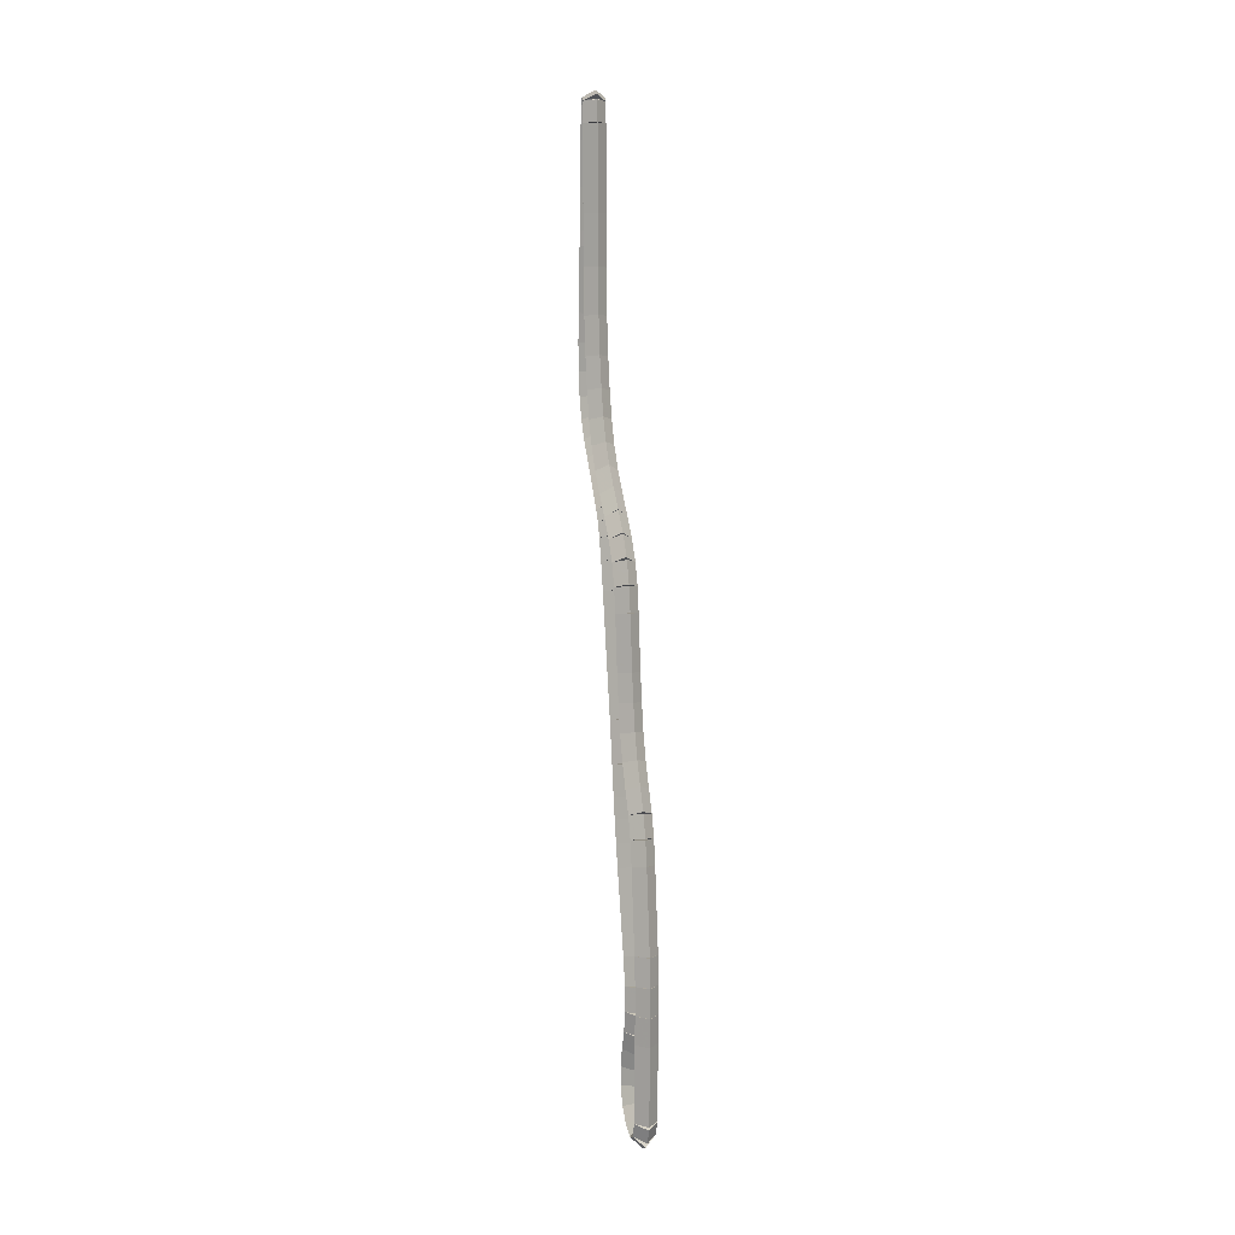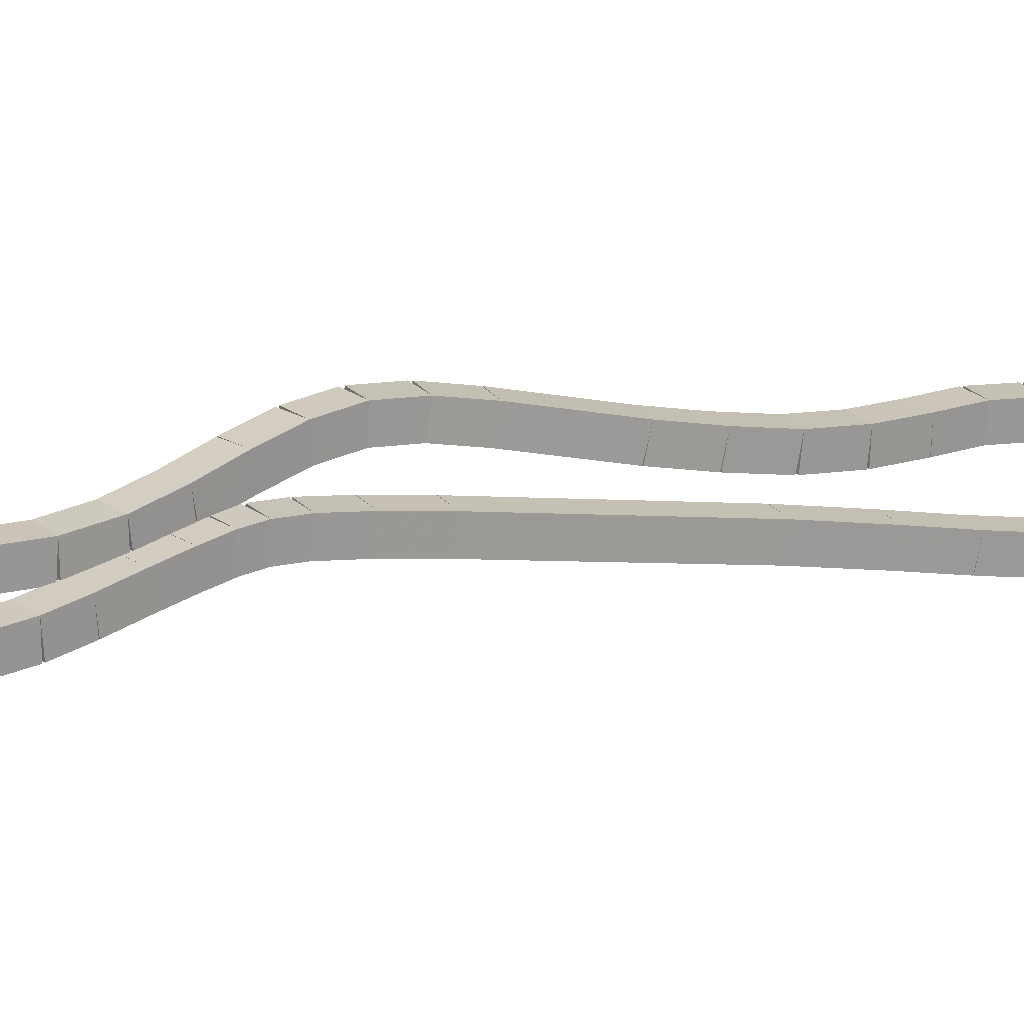
<metadata>
{"format":"obj","ext":"obj","renderer":"f3d","projection":"perspective","resolution":1024,"background":"white","views":[{"elev":9.0,"azim":-15.5,"up":"+Y"},{"elev":-29.3,"azim":-115.0,"up":"+Z"}]}
</metadata>
<code>
g name
v 26.73 25.33 41.98
v 26.53 25.31 42.18
v 26.33 25.33 41.98
v 26.53 25.34 41.79
v 26.73 26.45 42.07
v 26.53 26.43 42.27
v 26.33 26.45 42.07
v 26.53 26.46 41.87
f 1 2 3 4
f 6 2 1 5
f 5 1 4 8
f 6 5 8 7
f 8 4 3 7
f 7 3 2 6
g name
v 26.73 24.82 41.96
v 26.53 24.81 42.16
v 26.33 24.82 41.96
v 26.53 24.83 41.76
v 26.73 25.33 41.98
v 26.53 25.32 42.18
v 26.33 25.33 41.98
v 26.53 25.34 41.79
f 9 10 11 12
f 14 10 9 13
f 13 9 12 16
f 14 13 16 15
f 16 12 11 15
f 15 11 10 14
g name
v 26.73 24.33 41.98
v 26.53 24.33 42.17
v 26.33 24.33 41.98
v 26.53 24.32 41.78
v 26.73 24.82 41.96
v 26.53 24.82 42.16
v 26.33 24.82 41.96
v 26.53 24.81 41.76
f 17 18 19 20
f 22 18 17 21
f 21 17 20 24
f 22 21 24 23
f 24 20 19 23
f 23 19 18 22
g name
v 26.73 23.89 42.04
v 26.53 23.92 42.24
v 26.33 23.89 42.04
v 26.53 23.86 41.85
v 26.73 24.33 41.98
v 26.53 24.36 42.17
v 26.33 24.33 41.98
v 26.53 24.3 41.78
f 25 26 27 28
f 30 26 25 29
f 29 25 28 32
f 30 29 32 31
f 32 28 27 31
f 31 27 26 30
g name
v 26.73 23.52 42.16
v 26.53 23.58 42.35
v 26.33 23.52 42.16
v 26.53 23.46 41.97
v 26.73 23.89 42.04
v 26.53 23.95 42.23
v 26.33 23.89 42.04
v 26.53 23.83 41.85
f 33 34 35 36
f 38 34 33 37
f 37 33 36 40
f 38 37 40 39
f 40 36 35 39
f 39 35 34 38
g name
v 26.73 23.2 42.34
v 26.53 23.3 42.51
v 26.33 23.2 42.34
v 26.53 23.1 42.16
v 26.73 23.52 42.16
v 26.53 23.62 42.34
v 26.33 23.52 42.16
v 26.53 23.42 41.99
f 41 42 43 44
f 46 42 41 45
f 45 41 44 48
f 46 45 48 47
f 48 44 43 47
f 47 43 42 46
g name
v 26.73 22.9 42.55
v 26.53 23.01 42.71
v 26.33 22.9 42.55
v 26.53 22.78 42.38
v 26.73 23.2 42.34
v 26.53 23.31 42.5
v 26.33 23.2 42.34
v 26.53 23.09 42.17
f 49 50 51 52
f 54 50 49 53
f 53 49 52 56
f 54 53 56 55
f 56 52 51 55
f 55 51 50 54
g name
v 26.73 22.59 42.77
v 26.53 22.71 42.94
v 26.33 22.59 42.77
v 26.53 22.47 42.61
v 26.73 22.9 42.55
v 26.53 23.02 42.71
v 26.33 22.9 42.55
v 26.53 22.78 42.39
f 57 58 59 60
f 62 58 57 61
f 61 57 60 64
f 62 61 64 63
f 64 60 59 63
f 63 59 58 62
g name
v 26.73 22.31 42.97
v 26.53 22.43 43.14
v 26.33 22.31 42.97
v 26.53 22.19 42.81
v 26.73 22.59 42.77
v 26.53 22.7 42.94
v 26.33 22.59 42.77
v 26.53 22.47 42.61
f 65 66 67 68
f 70 66 65 69
f 69 65 68 72
f 70 69 72 71
f 72 68 67 71
f 71 67 66 70
g name
v 26.73 22.08 43.13
v 26.53 22.19 43.3
v 26.33 22.08 43.13
v 26.53 21.96 42.97
v 26.73 22.31 42.97
v 26.53 22.42 43.14
v 26.33 22.31 42.97
v 26.53 22.2 42.81
f 73 74 75 76
f 78 74 73 77
f 77 73 76 80
f 78 77 80 79
f 80 76 75 79
f 79 75 74 78
g name
v 26.73 21.88 43.24
v 26.53 21.97 43.42
v 26.33 21.88 43.24
v 26.53 21.78 43.07
v 26.73 22.08 43.13
v 26.53 22.17 43.31
v 26.33 22.08 43.13
v 26.53 21.98 42.96
f 81 82 83 84
f 86 82 81 85
f 85 81 84 88
f 86 85 88 87
f 88 84 83 87
f 87 83 82 86
g name
v 26.73 21.62 43.34
v 26.53 21.69 43.53
v 26.33 21.62 43.34
v 26.53 21.55 43.16
v 26.73 21.88 43.24
v 26.53 21.95 43.43
v 26.33 21.88 43.24
v 26.53 21.8 43.06
f 89 90 91 92
f 94 90 89 93
f 93 89 92 96
f 94 93 96 95
f 96 92 91 95
f 95 91 90 94
g name
v 26.73 21.24 43.45
v 26.53 21.29 43.64
v 26.33 21.24 43.45
v 26.53 21.18 43.25
v 26.73 21.62 43.34
v 26.53 21.67 43.54
v 26.33 21.62 43.34
v 26.53 21.56 43.15
f 97 98 99 100
f 102 98 97 101
f 101 97 100 104
f 102 101 104 103
f 104 100 99 103
f 103 99 98 102
g name
v 26.73 20.74 43.56
v 26.53 20.79 43.76
v 26.33 20.74 43.56
v 26.53 20.7 43.37
v 26.73 21.24 43.45
v 26.53 21.28 43.64
v 26.33 21.24 43.45
v 26.53 21.19 43.25
f 105 106 107 108
f 110 106 105 109
f 109 105 108 112
f 110 109 112 111
f 112 108 107 111
f 111 107 106 110
g name
v 26.73 18.64 44.01
v 26.53 18.68 44.2
v 26.33 18.64 44.01
v 26.53 18.6 43.81
v 26.73 20.74 43.56
v 26.53 20.78 43.76
v 26.33 20.74 43.56
v 26.53 20.7 43.37
f 113 114 115 116
f 118 114 113 117
f 117 113 116 120
f 118 117 120 119
f 120 116 115 119
f 119 115 114 118
g name
v 26.73 17.91 44.14
v 26.53 17.95 44.34
v 26.33 17.91 44.14
v 26.53 17.87 43.95
v 26.73 18.64 44.01
v 26.53 18.67 44.2
v 26.33 18.64 44.01
v 26.53 18.6 43.81
f 121 122 123 124
f 126 122 121 125
f 125 121 124 128
f 126 125 128 127
f 128 124 123 127
f 127 123 122 126
g name
v 26.73 17.36 44.24
v 26.53 17.4 44.43
v 26.33 17.36 44.24
v 26.53 17.33 44.04
v 26.73 17.91 44.14
v 26.53 17.94 44.34
v 26.33 17.91 44.14
v 26.53 17.88 43.95
f 129 130 131 132
f 134 130 129 133
f 133 129 132 136
f 134 133 136 135
f 136 132 131 135
f 135 131 130 134
g name
v 26.73 17.02 44.3
v 26.53 17.06 44.5
v 26.33 17.02 44.3
v 26.53 16.98 44.11
v 26.73 17.36 44.24
v 26.53 17.4 44.43
v 26.33 17.36 44.24
v 26.53 17.32 44.04
f 137 138 139 140
f 142 138 137 141
f 141 137 140 144
f 142 141 144 143
f 144 140 139 143
f 143 139 138 142
g name
v 26.73 16.62 44.39
v 26.53 16.66 44.59
v 26.33 16.62 44.39
v 26.53 16.58 44.19
v 26.73 17.02 44.3
v 26.53 17.06 44.5
v 26.33 17.02 44.3
v 26.53 16.98 44.11
f 145 146 147 148
f 150 146 145 149
f 149 145 148 152
f 150 149 152 151
f 152 148 147 151
f 151 147 146 150
g name
v 26.73 16.22 44.48
v 26.53 16.26 44.68
v 26.33 16.22 44.48
v 26.53 16.17 44.29
v 26.73 16.62 44.39
v 26.53 16.66 44.58
v 26.33 16.62 44.39
v 26.53 16.57 44.2
f 153 154 155 156
f 158 154 153 157
f 157 153 156 160
f 158 157 160 159
f 160 156 155 159
f 159 155 154 158
g name
v 26.73 14.81 44.84
v 26.53 14.86 45.03
v 26.33 14.81 44.84
v 26.53 14.76 44.65
v 26.73 16.22 44.48
v 26.53 16.26 44.68
v 26.33 16.22 44.48
v 26.53 16.17 44.29
f 161 162 163 164
f 166 162 161 165
f 165 161 164 168
f 166 165 168 167
f 168 164 163 167
f 167 163 162 166
g name
v 26.73 14.32 44.93
v 26.53 14.35 45.13
v 26.33 14.32 44.93
v 26.53 14.28 44.74
v 26.73 14.81 44.84
v 26.53 14.85 45.04
v 26.33 14.81 44.84
v 26.53 14.77 44.64
f 169 170 171 172
f 174 170 169 173
f 173 169 172 176
f 174 173 176 175
f 176 172 171 175
f 175 171 170 174
g name
v 26.73 13.88 44.95
v 26.53 13.89 45.15
v 26.33 13.88 44.95
v 26.53 13.87 44.75
v 26.73 14.32 44.93
v 26.53 14.33 45.13
v 26.33 14.32 44.93
v 26.53 14.31 44.73
f 177 178 179 180
f 182 178 177 181
f 181 177 180 184
f 182 181 184 183
f 184 180 179 183
f 183 179 178 182
g name
v 26.73 13.51 44.88
v 26.53 13.47 45.07
v 26.33 13.51 44.88
v 26.53 13.55 44.68
v 26.73 13.88 44.95
v 26.53 13.84 45.15
v 26.33 13.88 44.95
v 26.53 13.92 44.76
f 185 186 187 188
f 190 186 185 189
f 189 185 188 192
f 190 189 192 191
f 192 188 187 191
f 191 187 186 190
g name
v 26.73 13.16 44.76
v 26.53 13.1 44.95
v 26.33 13.16 44.76
v 26.53 13.23 44.57
v 26.73 13.51 44.88
v 26.53 13.44 45.07
v 26.33 13.51 44.88
v 26.53 13.57 44.69
f 193 194 195 196
f 198 194 193 197
f 197 193 196 200
f 198 197 200 199
f 200 196 195 199
f 199 195 194 198
g name
v 26.73 12.83 44.67
v 26.53 12.78 44.87
v 26.33 12.83 44.67
v 26.53 12.88 44.48
v 26.73 13.16 44.76
v 26.53 13.11 44.95
v 26.33 13.16 44.76
v 26.53 13.21 44.57
f 201 202 203 204
f 206 202 201 205
f 205 201 204 208
f 206 205 208 207
f 208 204 203 207
f 207 203 202 206
g name
v 26.73 12.49 44.67
v 26.53 12.49 44.87
v 26.33 12.49 44.67
v 26.53 12.49 44.47
v 26.73 12.83 44.67
v 26.53 12.83 44.87
v 26.33 12.83 44.67
v 26.53 12.83 44.47
f 209 210 211 212
f 214 210 209 213
f 213 209 212 216
f 214 213 216 215
f 216 212 211 215
f 215 211 210 214
g name
v 26.73 12.18 44.8
v 26.53 12.25 44.99
v 26.33 12.18 44.8
v 26.53 12.1 44.61
v 26.73 12.49 44.67
v 26.53 12.57 44.86
v 26.33 12.49 44.67
v 26.53 12.42 44.49
f 217 218 219 220
f 222 218 217 221
f 221 217 220 224
f 222 221 224 223
f 224 220 219 223
f 223 219 218 222
g name
v 26.73 11.93 45.01
v 26.53 12.05 45.16
v 26.33 11.93 45.01
v 26.53 11.8 44.85
v 26.73 12.18 44.8
v 26.53 12.3 44.95
v 26.33 12.18 44.8
v 26.53 12.05 44.64
f 225 226 227 228
f 230 226 225 229
f 229 225 228 232
f 230 229 232 231
f 232 228 227 231
f 231 227 226 230
g name
v 26.73 11.81 45.25
v 26.53 12 45.33
v 26.33 11.81 45.25
v 26.53 11.63 45.17
v 26.73 11.93 45.01
v 26.53 12.11 45.09
v 26.33 11.93 45.01
v 26.53 11.74 44.92
f 233 234 235 236
f 238 234 233 237
f 237 233 236 240
f 238 237 240 239
f 240 236 235 239
f 239 235 234 238
g name
v 26.73 11.89 45.42
v 26.53 12.07 45.34
v 26.33 11.89 45.42
v 26.53 11.7 45.5
v 26.73 11.81 45.25
v 26.53 12 45.17
v 26.33 11.81 45.25
v 26.53 11.63 45.33
f 241 242 243 244
f 246 242 241 245
f 245 241 244 248
f 246 245 248 247
f 248 244 243 247
f 247 243 242 246
g name
v 26.73 12.15 45.51
v 26.53 12.21 45.32
v 26.33 12.15 45.51
v 26.53 12.08 45.7
v 26.73 11.89 45.42
v 26.53 11.95 45.23
v 26.33 11.89 45.42
v 26.53 11.82 45.61
f 249 250 251 252
f 254 250 249 253
f 253 249 252 256
f 254 253 256 255
f 256 252 251 255
f 255 251 250 254
g name
v 26.73 13.51 45.53
v 26.53 13.52 45.33
v 26.33 13.51 45.53
v 26.53 13.51 45.73
v 26.73 12.15 45.51
v 26.53 12.15 45.31
v 26.33 12.15 45.51
v 26.53 12.14 45.71
f 257 258 259 260
f 262 258 257 261
f 261 257 260 264
f 262 261 264 263
f 264 260 259 263
f 263 259 258 262
g name
v 26.73 14.02 45.55
v 26.53 14.02 45.35
v 26.33 14.02 45.55
v 26.53 14.01 45.75
v 26.73 13.51 45.53
v 26.53 13.52 45.33
v 26.33 13.51 45.53
v 26.53 13.51 45.73
f 265 266 267 268
f 270 266 265 269
f 269 265 268 272
f 270 269 272 271
f 272 268 267 271
f 271 267 266 270
g name
v 26.73 14.51 45.55
v 26.53 14.51 45.35
v 26.33 14.51 45.55
v 26.53 14.52 45.75
v 26.73 14.02 45.55
v 26.53 14.01 45.35
v 26.33 14.02 45.55
v 26.53 14.02 45.75
f 273 274 275 276
f 278 274 273 277
f 277 273 276 280
f 278 277 280 279
f 280 276 275 279
f 279 275 274 278
g name
v 26.73 15.02 45.52
v 26.53 15 45.32
v 26.33 15.02 45.52
v 26.53 15.03 45.72
v 26.73 14.51 45.55
v 26.53 14.5 45.35
v 26.33 14.51 45.55
v 26.53 14.53 45.75
f 281 282 283 284
f 286 282 281 285
f 285 281 284 288
f 286 285 288 287
f 288 284 283 287
f 287 283 282 286
g name
v 26.73 16.47 45.33
v 26.53 16.45 45.13
v 26.33 16.47 45.33
v 26.53 16.5 45.53
v 26.73 15.02 45.52
v 26.53 14.99 45.32
v 26.33 15.02 45.52
v 26.53 15.04 45.72
f 289 290 291 292
f 294 290 289 293
f 293 289 292 296
f 294 293 296 295
f 296 292 291 295
f 295 291 290 294
g name
v 26.73 16.89 45.26
v 26.53 16.86 45.06
v 26.33 16.89 45.26
v 26.53 16.93 45.46
v 26.73 16.47 45.33
v 26.53 16.44 45.14
v 26.33 16.47 45.33
v 26.53 16.51 45.53
f 297 298 299 300
f 302 298 297 301
f 301 297 300 304
f 302 301 304 303
f 304 300 299 303
f 303 299 298 302
g name
v 26.73 17.28 45.14
v 26.53 17.22 44.95
v 26.33 17.28 45.14
v 26.53 17.34 45.33
v 26.73 16.89 45.26
v 26.53 16.84 45.07
v 26.33 16.89 45.26
v 26.53 16.95 45.45
f 305 306 307 308
f 310 306 305 309
f 309 305 308 312
f 310 309 312 311
f 312 308 307 311
f 311 307 306 310
g name
v 26.73 17.67 44.96
v 26.53 17.58 44.78
v 26.33 17.67 44.96
v 26.53 17.75 45.14
v 26.73 17.28 45.14
v 26.53 17.2 44.96
v 26.33 17.28 45.14
v 26.53 17.37 45.32
f 313 314 315 316
f 318 314 313 317
f 317 313 316 320
f 318 317 320 319
f 320 316 315 319
f 319 315 314 318
g name
v 26.73 18.08 44.78
v 26.53 18 44.6
v 26.33 18.08 44.78
v 26.53 18.16 44.96
v 26.73 17.67 44.96
v 26.53 17.59 44.78
v 26.33 17.67 44.96
v 26.53 17.75 45.14
f 321 322 323 324
f 326 322 321 325
f 325 321 324 328
f 326 325 328 327
f 328 324 323 327
f 327 323 322 326
g name
v 26.73 18.53 44.63
v 26.53 18.47 44.44
v 26.33 18.53 44.63
v 26.53 18.59 44.82
v 26.73 18.08 44.78
v 26.53 18.02 44.59
v 26.33 18.08 44.78
v 26.53 18.14 44.97
f 329 330 331 332
f 334 330 329 333
f 333 329 332 336
f 334 333 336 335
f 336 332 331 335
f 335 331 330 334
g name
v 26.73 19.02 44.54
v 26.53 18.98 44.34
v 26.33 19.02 44.54
v 26.53 19.06 44.73
v 26.73 18.53 44.63
v 26.53 18.49 44.44
v 26.33 18.53 44.63
v 26.53 18.57 44.83
f 337 338 339 340
f 342 338 337 341
f 341 337 340 344
f 342 341 344 343
f 344 340 339 343
f 343 339 338 342
g name
v 26.73 19.51 44.46
v 26.53 19.48 44.26
v 26.33 19.51 44.46
v 26.53 19.55 44.66
v 26.73 19.02 44.54
v 26.53 18.99 44.34
v 26.33 19.02 44.54
v 26.53 19.05 44.73
f 345 346 347 348
f 350 346 345 349
f 349 345 348 352
f 350 349 352 351
f 352 348 347 351
f 351 347 346 350
g name
v 26.73 20.48 44.34
v 26.53 20.45 44.15
v 26.33 20.48 44.34
v 26.53 20.5 44.54
v 26.73 19.51 44.46
v 26.53 19.49 44.26
v 26.33 19.51 44.46
v 26.53 19.54 44.66
f 353 354 355 356
f 358 354 353 357
f 357 353 356 360
f 358 357 360 359
f 360 356 355 359
f 359 355 354 358
g name
v 26.73 20.91 44.27
v 26.53 20.88 44.07
v 26.33 20.91 44.27
v 26.53 20.94 44.47
v 26.73 20.48 44.34
v 26.53 20.44 44.15
v 26.33 20.48 44.34
v 26.53 20.51 44.54
f 361 362 363 364
f 366 362 361 365
f 365 361 364 368
f 366 365 368 367
f 368 364 363 367
f 367 363 362 366
g name
v 26.73 21.3 44.14
v 26.53 21.24 43.95
v 26.33 21.3 44.14
v 26.53 21.36 44.33
v 26.73 20.91 44.27
v 26.53 20.85 44.08
v 26.33 20.91 44.27
v 26.53 20.97 44.46
f 369 370 371 372
f 374 370 369 373
f 373 369 372 376
f 374 373 376 375
f 376 372 371 375
f 375 371 370 374
g name
v 26.73 21.66 43.93
v 26.53 21.56 43.76
v 26.33 21.66 43.93
v 26.53 21.76 44.1
v 26.73 21.3 44.14
v 26.53 21.2 43.97
v 26.33 21.3 44.14
v 26.53 21.4 44.32
f 377 378 379 380
f 382 378 377 381
f 381 377 380 384
f 382 381 384 383
f 384 380 379 383
f 383 379 378 382
g name
v 26.73 22 43.66
v 26.53 21.88 43.5
v 26.33 22 43.66
v 26.53 22.13 43.81
v 26.73 21.66 43.93
v 26.53 21.53 43.77
v 26.33 21.66 43.93
v 26.53 21.78 44.09
f 385 386 387 388
f 390 386 385 389
f 389 385 388 392
f 390 389 392 391
f 392 388 387 391
f 391 387 386 390
g name
v 26.73 22.35 43.36
v 26.53 22.22 43.2
v 26.33 22.35 43.36
v 26.53 22.48 43.51
v 26.73 22 43.66
v 26.53 21.87 43.51
v 26.33 22 43.66
v 26.53 22.13 43.81
f 393 394 395 396
f 398 394 393 397
f 397 393 396 400
f 398 397 400 399
f 400 396 395 399
f 399 395 394 398
g name
v 26.73 22.72 43.08
v 26.53 22.6 42.92
v 26.33 22.72 43.08
v 26.53 22.84 43.23
v 26.73 22.35 43.36
v 26.53 22.23 43.2
v 26.33 22.35 43.36
v 26.53 22.48 43.52
f 401 402 403 404
f 406 402 401 405
f 405 401 404 408
f 406 405 408 407
f 408 404 403 407
f 407 403 402 406
g name
v 26.73 23.12 42.85
v 26.53 23.02 42.67
v 26.33 23.12 42.85
v 26.53 23.22 43.02
v 26.73 22.72 43.08
v 26.53 22.62 42.9
v 26.33 22.72 43.08
v 26.53 22.82 43.25
f 409 410 411 412
f 414 410 409 413
f 413 409 412 416
f 414 413 416 415
f 416 412 411 415
f 415 411 410 414
g name
v 26.73 23.55 42.67
v 26.53 23.48 42.49
v 26.33 23.55 42.67
v 26.53 23.62 42.86
v 26.73 23.12 42.85
v 26.53 23.04 42.66
v 26.33 23.12 42.85
v 26.53 23.19 43.03
f 417 418 419 420
f 422 418 417 421
f 421 417 420 424
f 422 421 424 423
f 424 420 419 423
f 423 419 418 422
g name
v 26.73 24.04 42.55
v 26.53 23.99 42.36
v 26.33 24.04 42.55
v 26.53 24.09 42.74
v 26.73 23.55 42.67
v 26.53 23.5 42.48
v 26.33 23.55 42.67
v 26.53 23.6 42.87
f 425 426 427 428
f 430 426 425 429
f 429 425 428 432
f 430 429 432 431
f 432 428 427 431
f 431 427 426 430
g name
v 26.73 24.6 42.45
v 26.53 24.57 42.25
v 26.33 24.6 42.45
v 26.53 24.64 42.64
v 26.73 24.04 42.55
v 26.53 24 42.35
v 26.33 24.04 42.55
v 26.53 24.08 42.75
f 433 434 435 436
f 438 434 433 437
f 437 433 436 440
f 438 437 440 439
f 440 436 435 439
f 439 435 434 438
g name
v 26.73 25.29 42.37
v 26.53 25.26 42.18
v 26.33 25.29 42.37
v 26.53 25.31 42.57
v 26.73 24.6 42.45
v 26.53 24.58 42.25
v 26.33 24.6 42.45
v 26.53 24.62 42.65
f 441 442 443 444
f 446 442 441 445
f 445 441 444 448
f 446 445 448 447
f 448 444 443 447
f 447 443 442 446
g name
v 26.73 26.1 42.33
v 26.53 26.08 42.13
v 26.33 26.1 42.33
v 26.53 26.11 42.53
v 26.73 25.29 42.37
v 26.53 25.27 42.17
v 26.33 25.29 42.37
v 26.53 25.3 42.57
f 449 450 451 452
f 454 450 449 453
f 453 449 452 456
f 454 453 456 455
f 456 452 451 455
f 455 451 450 454
g name
v 26.73 26.98 42.32
v 26.53 26.98 42.12
v 26.33 26.98 42.32
v 26.53 26.98 42.52
v 26.73 26.1 42.33
v 26.53 26.09 42.13
v 26.33 26.1 42.33
v 26.53 26.1 42.53
f 457 458 459 460
f 462 458 457 461
f 461 457 460 464
f 462 461 464 463
f 464 460 459 463
f 463 459 458 462
g name
v 26.73 28.47 42.32
v 26.53 28.47 42.12
v 26.33 28.47 42.32
v 26.53 28.47 42.52
v 26.73 26.98 42.32
v 26.53 26.98 42.12
v 26.33 26.98 42.32
v 26.53 26.98 42.52
f 465 466 467 468
f 470 466 465 469
f 469 465 468 472
f 470 469 472 471
f 472 468 467 471
f 471 467 466 470
g name
v 26.73 28.83 42.29
v 26.53 28.82 42.1
v 26.33 28.83 42.29
v 26.53 28.85 42.49
v 26.73 28.47 42.32
v 26.53 28.45 42.12
v 26.33 28.47 42.32
v 26.53 28.48 42.52
f 473 474 475 476
f 478 474 473 477
f 477 473 476 480
f 478 477 480 479
f 480 476 475 479
f 479 475 474 478
g name
v 26.73 28.9 42.25
v 26.53 28.79 42.09
v 26.33 28.9 42.25
v 26.53 29.01 42.42
v 26.73 28.83 42.29
v 26.53 28.72 42.13
v 26.33 28.83 42.29
v 26.53 28.94 42.46
f 481 482 483 484
f 486 482 481 485
f 485 481 484 488
f 486 485 488 487
f 488 484 483 487
f 487 483 482 486
g name
v 26.73 28.77 42.21
v 26.53 28.7 42.4
v 26.33 28.77 42.21
v 26.53 28.83 42.02
v 26.73 28.9 42.25
v 26.53 28.83 42.44
v 26.33 28.9 42.25
v 26.53 28.96 42.06
f 489 490 491 492
f 494 490 489 493
f 493 489 492 496
f 494 493 496 495
f 496 492 491 495
f 495 491 490 494
g name
v 26.73 28.52 42.18
v 26.53 28.49 42.37
v 26.33 28.52 42.18
v 26.53 28.55 41.98
v 26.73 28.77 42.21
v 26.53 28.74 42.41
v 26.33 28.77 42.21
v 26.53 28.79 42.01
f 497 498 499 500
f 502 498 497 501
f 501 497 500 504
f 502 501 504 503
f 504 500 499 503
f 503 499 498 502
g name
v 26.73 28.21 42.15
v 26.53 28.19 42.35
v 26.33 28.21 42.15
v 26.53 28.23 41.95
v 26.73 28.52 42.18
v 26.53 28.5 42.38
v 26.33 28.52 42.18
v 26.53 28.54 41.98
f 505 506 507 508
f 510 506 505 509
f 509 505 508 512
f 510 509 512 511
f 512 508 507 511
f 511 507 506 510
g name
v 26.73 27.44 42.1
v 26.53 27.42 42.3
v 26.33 27.44 42.1
v 26.53 27.45 41.9
v 26.73 28.21 42.15
v 26.53 28.2 42.35
v 26.33 28.21 42.15
v 26.53 28.22 41.95
f 513 514 515 516
f 518 514 513 517
f 517 513 516 520
f 518 517 520 519
f 520 516 515 519
f 519 515 514 518
g name
v 26.73 26.72 42.07
v 26.53 26.71 42.27
v 26.33 26.72 42.07
v 26.53 26.72 41.87
v 26.73 27.44 42.1
v 26.53 27.43 42.3
v 26.33 27.44 42.1
v 26.53 27.44 41.9
f 521 522 523 524
f 526 522 521 525
f 525 521 524 528
f 526 525 528 527
f 528 524 523 527
f 527 523 522 526
g name
v 26.73 26.45 42.07
v 26.53 26.44 42.27
v 26.33 26.45 42.07
v 26.53 26.45 41.87
v 26.73 26.72 42.07
v 26.53 26.71 42.27
v 26.33 26.72 42.07
v 26.53 26.72 41.87
f 529 530 531 532
f 534 530 529 533
f 533 529 532 536
f 534 533 536 535
f 536 532 531 535
f 535 531 530 534

</code>
